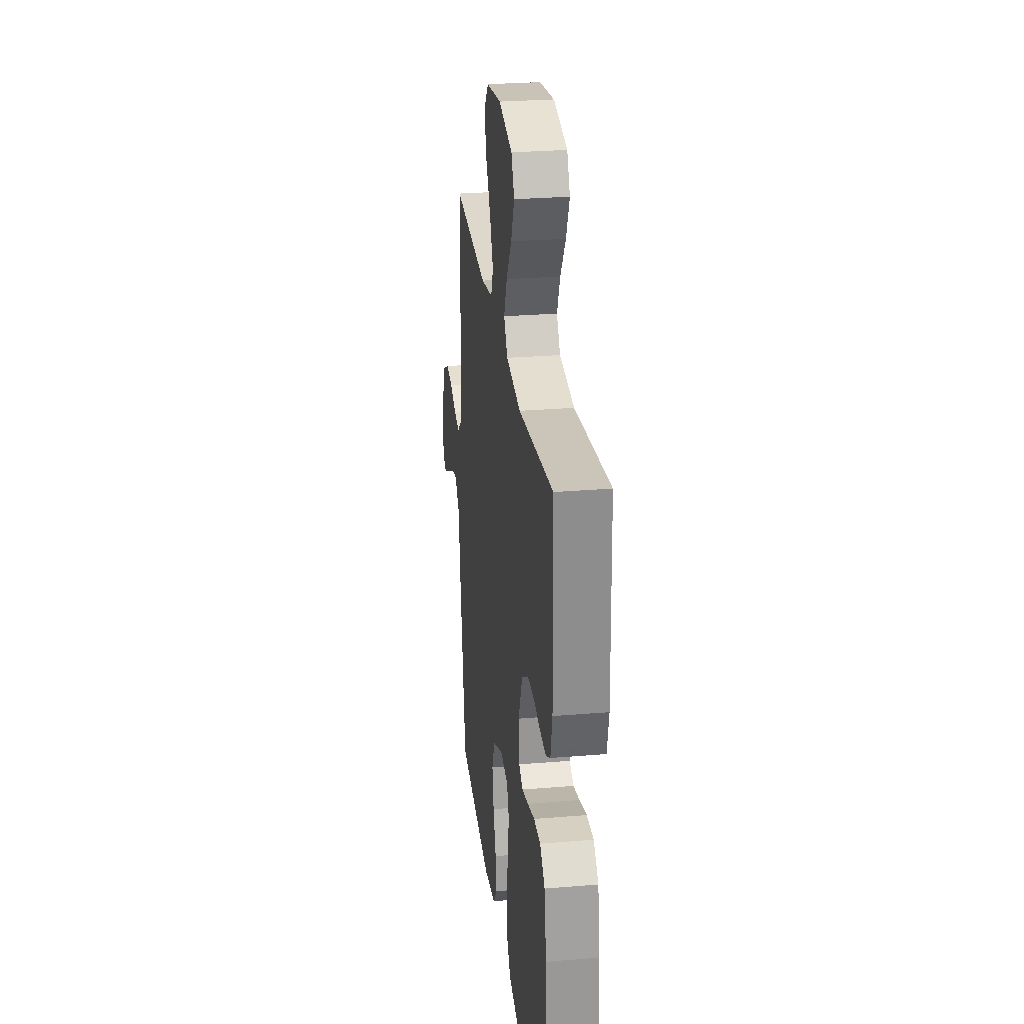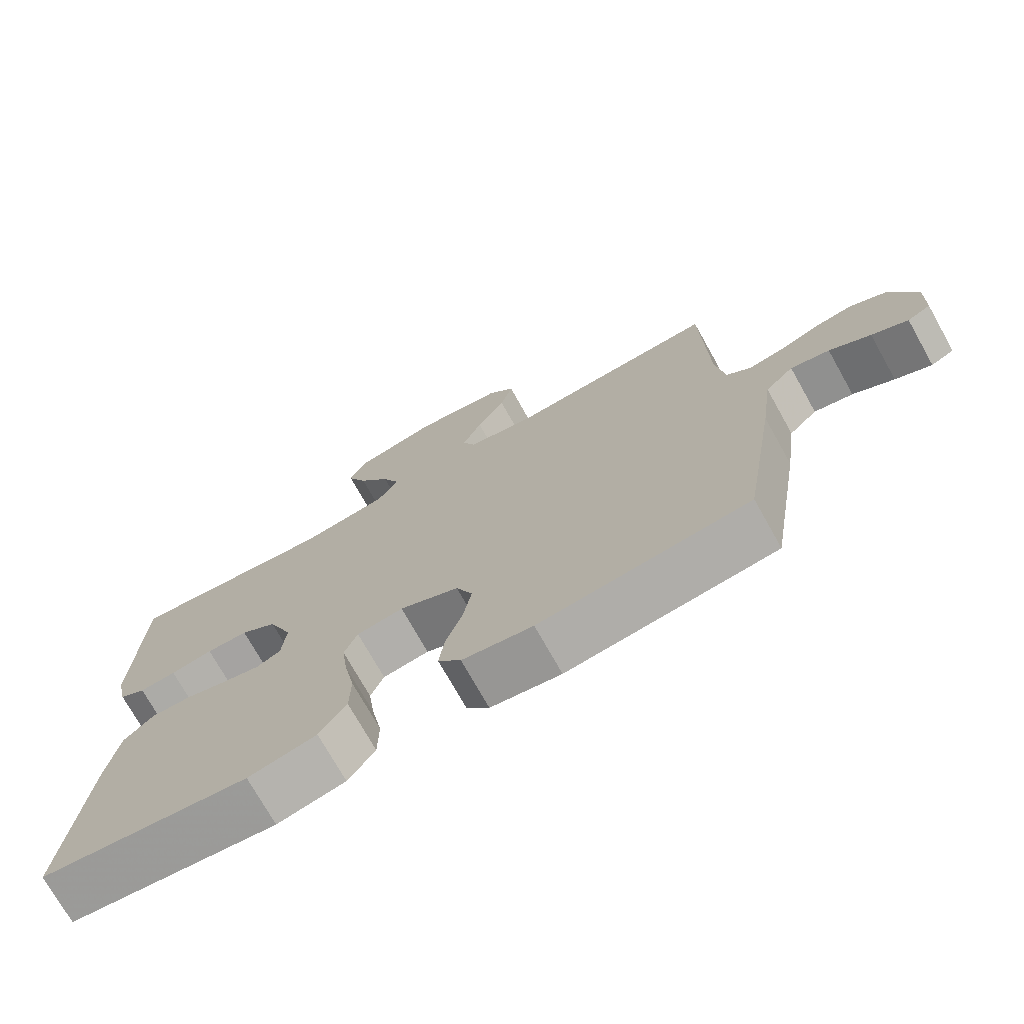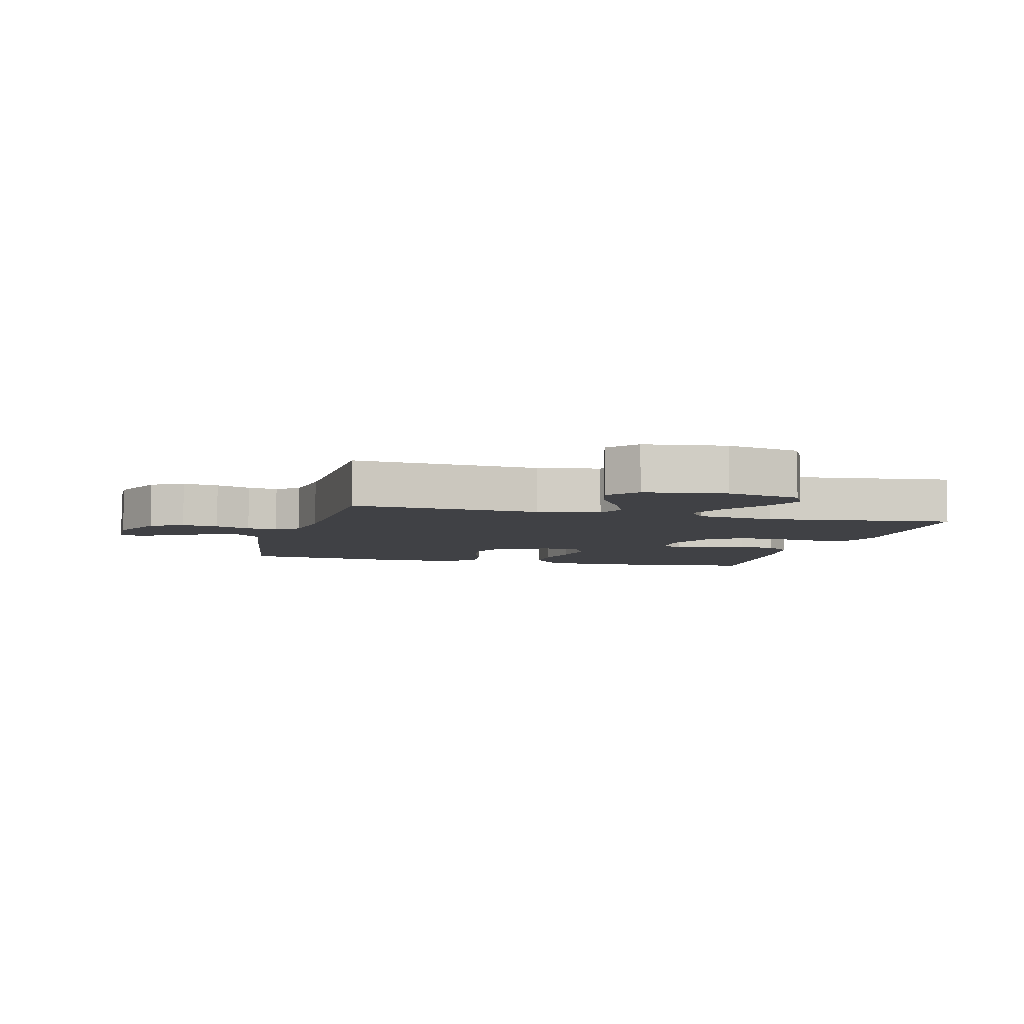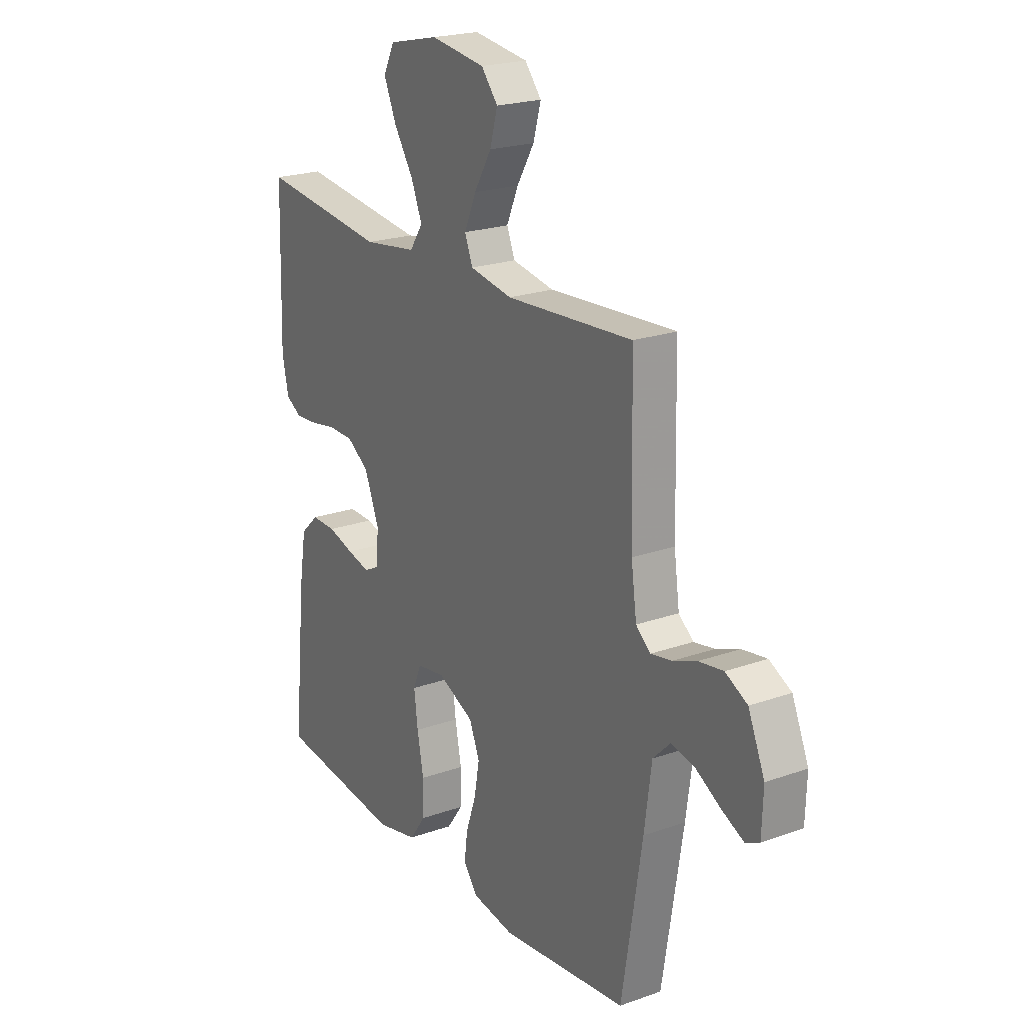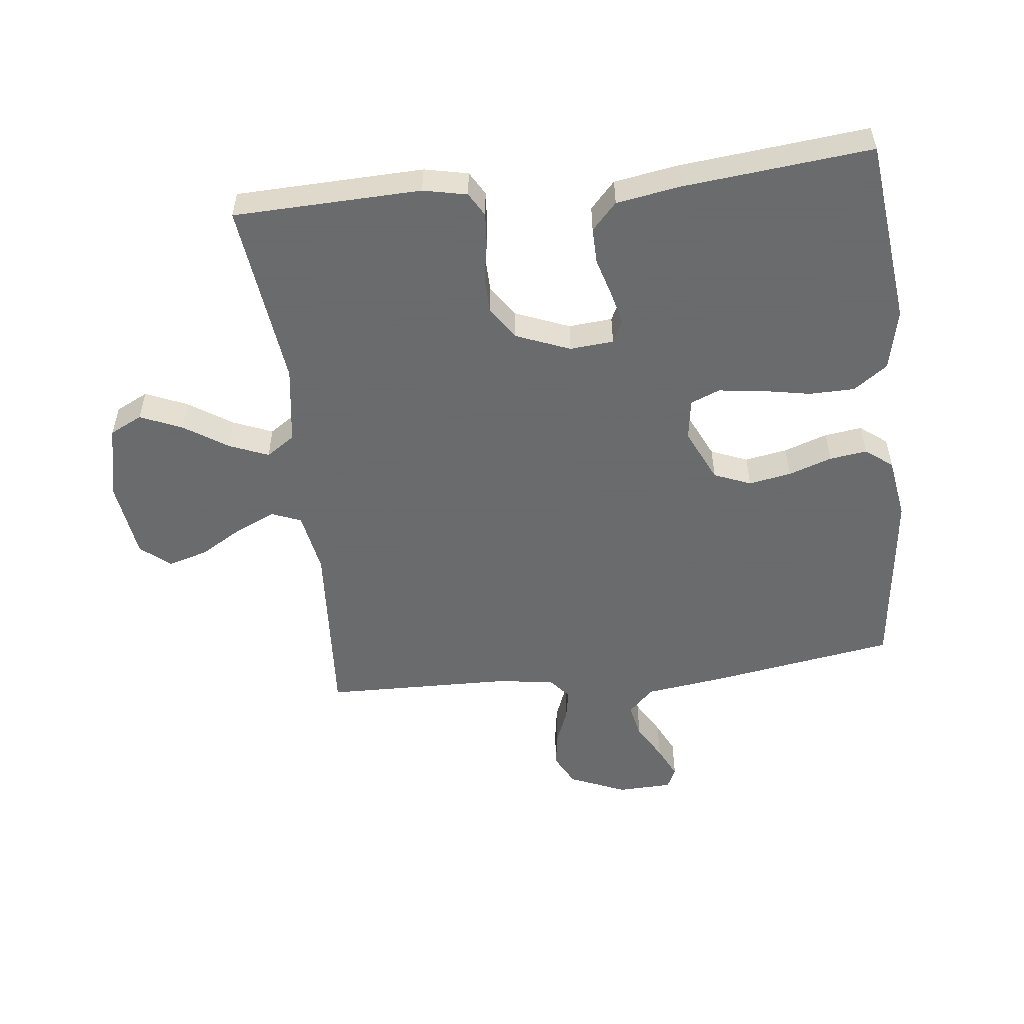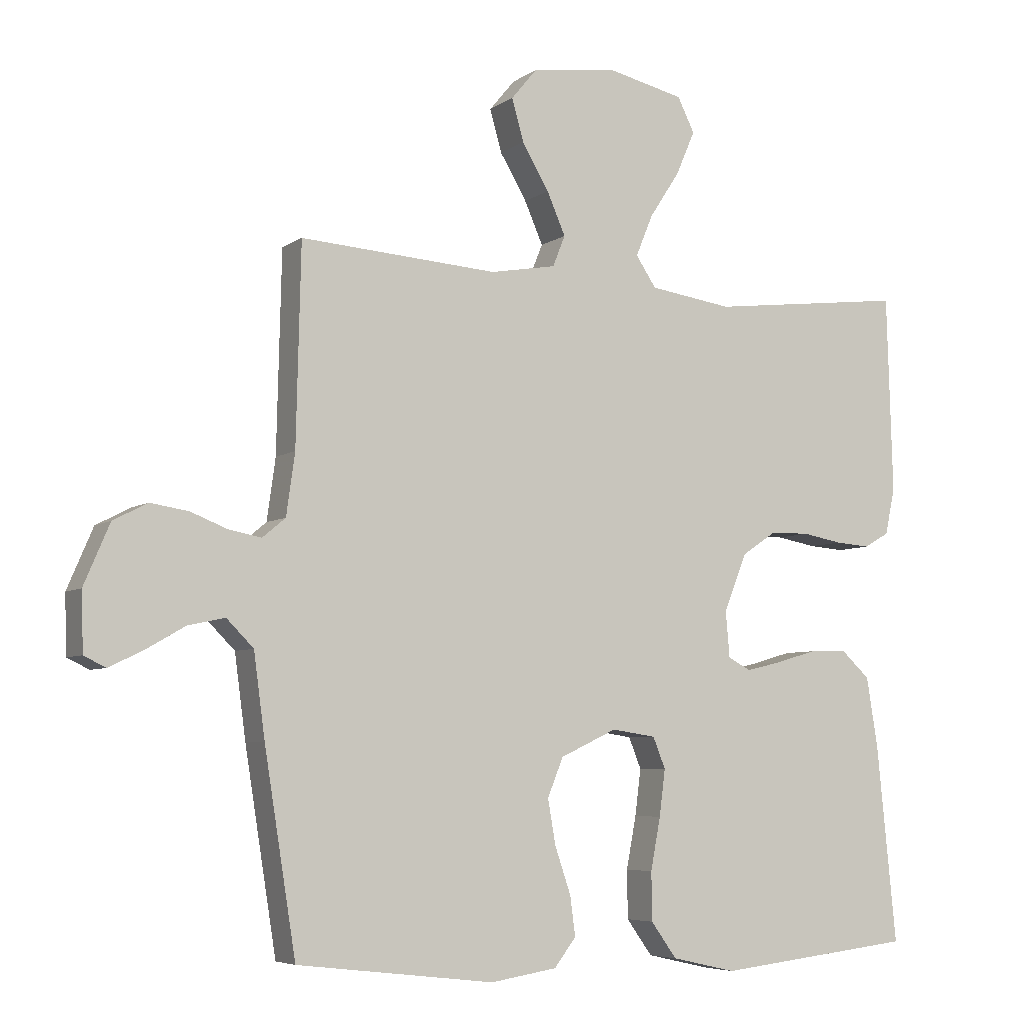
<metadata>
{"format":"obj","ext":"obj","renderer":"f3d","projection":"perspective","resolution":1024,"background":"white","views":[{"elev":27.5,"azim":82.7,"up":"+Z"},{"elev":-73.7,"azim":-150.7,"up":"+Z"},{"elev":-5.8,"azim":-14.7,"up":"+Y"},{"elev":21.8,"azim":-121.9,"up":"+Z"},{"elev":-53.2,"azim":96.6,"up":"+Y"},{"elev":-5.9,"azim":-27.9,"up":"+Z"}]}
</metadata>
<code>
v -0.5 0.07 0.5
v -0.2 0.07 0.48
v -0.1 0.07 0.498
v -0.081 0.07 0.545
v -0.109 0.07 0.609
v -0.15 0.07 0.678
v -0.168 0.07 0.742
v -0.129 0.07 0.789
v 0 0.07 0.807
v 0.118 0.07 0.78
v 0.144 0.07 0.728
v 0.115 0.07 0.661
v 0.069 0.07 0.591
v 0.043 0.07 0.528
v 0.074 0.07 0.482
v 0.2 0.07 0.464
v 0.5 0.07 0.5
v 0.509 0.07 0.2
v 0.494 0.07 0.13
v 0.456 0.07 0.108
v 0.403 0.07 0.112
v 0.342 0.07 0.123
v 0.282 0.07 0.122
v 0.23 0.07 0.087
v 0.195 0.07 0
v 0.201 0.07 -0.07
v 0.236 0.07 -0.088
v 0.29 0.07 -0.075
v 0.352 0.07 -0.057
v 0.41 0.07 -0.056
v 0.453 0.07 -0.096
v 0.47 0.07 -0.2
v 0.5 0.07 -0.5
v 0.2 0.07 -0.534
v 0.102 0.07 -0.512
v 0.063 0.07 -0.458
v 0.062 0.07 -0.385
v 0.077 0.07 -0.306
v 0.086 0.07 -0.236
v 0.067 0.07 -0.189
v 0 0.07 -0.179
v -0.086 0.07 -0.219
v -0.11 0.07 -0.278
v -0.098 0.07 -0.346
v -0.074 0.07 -0.416
v -0.066 0.07 -0.476
v -0.099 0.07 -0.519
v -0.2 0.07 -0.535
v -0.5 0.07 -0.5
v -0.548 0.07 -0.2
v -0.565 0.07 -0.074
v -0.606 0.07 -0.033
v -0.662 0.07 -0.045
v -0.721 0.07 -0.079
v -0.773 0.07 -0.104
v -0.806 0.07 -0.088
v -0.809 0.07 0
v -0.77 0.07 0.091
v -0.718 0.07 0.118
v -0.66 0.07 0.109
v -0.604 0.07 0.087
v -0.555 0.07 0.078
v -0.52 0.07 0.107
v -0.507 0.07 0.2
v -0.5 0 0.5
v -0.2 0 0.48
v -0.1 0 0.498
v -0.081 0 0.545
v -0.109 0 0.609
v -0.15 0 0.678
v -0.168 0 0.742
v -0.129 0 0.789
v 0 0 0.807
v 0.118 0 0.78
v 0.144 0 0.728
v 0.115 0 0.661
v 0.069 0 0.591
v 0.043 0 0.528
v 0.074 0 0.482
v 0.2 0 0.464
v 0.5 0 0.5
v 0.509 0 0.2
v 0.494 0 0.13
v 0.456 0 0.108
v 0.403 0 0.112
v 0.342 0 0.123
v 0.282 0 0.122
v 0.23 0 0.087
v 0.195 0 0
v 0.201 0 -0.07
v 0.236 0 -0.088
v 0.29 0 -0.075
v 0.352 0 -0.057
v 0.41 0 -0.056
v 0.453 0 -0.096
v 0.47 0 -0.2
v 0.5 0 -0.5
v 0.2 0 -0.534
v 0.102 0 -0.512
v 0.063 0 -0.458
v 0.062 0 -0.385
v 0.077 0 -0.306
v 0.086 0 -0.236
v 0.067 0 -0.189
v 0 0 -0.179
v -0.086 0 -0.219
v -0.11 0 -0.278
v -0.098 0 -0.346
v -0.074 0 -0.416
v -0.066 0 -0.476
v -0.099 0 -0.519
v -0.2 0 -0.535
v -0.5 0 -0.5
v -0.548 0 -0.2
v -0.565 0 -0.074
v -0.606 0 -0.033
v -0.662 0 -0.045
v -0.721 0 -0.079
v -0.773 0 -0.104
v -0.806 0 -0.088
v -0.809 0 0
v -0.77 0 0.091
v -0.718 0 0.118
v -0.66 0 0.109
v -0.604 0 0.087
v -0.555 0 0.078
v -0.52 0 0.107
v -0.507 0 0.2
f 59 60 61
f 58 59 61
f 57 58 61
f 56 57 61
f 55 56 61
f 54 55 61
f 53 54 61
f 52 53 61 62
f 51 52 62 63
f 50 51 63
f 49 50 63
f 48 49 63
f 47 48 63
f 46 47 63
f 45 46 63
f 44 45 63
f 36 37 38
f 35 36 38
f 34 35 38
f 33 34 38
f 32 33 38
f 31 32 38
f 30 31 38
f 29 30 38
f 28 29 38
f 27 28 38 39
f 26 27 39 40
f 20 21 22
f 19 20 22
f 18 19 22
f 17 18 22
f 16 17 22
f 15 16 22 23
f 14 15 23 24
f 11 12 13
f 10 11 13
f 9 10 13
f 8 9 13
f 7 8 13
f 6 7 13
f 5 6 13
f 4 5 13 14
f 14 24 25
f 4 14 25
f 3 4 25
f 64 1 2
f 43 44 63 64
f 64 2 3
f 43 64 3
f 42 43 3
f 3 25 26
f 42 3 26
f 41 42 26
f 26 40 41
f 125 124 123
f 125 123 122
f 125 122 121
f 125 121 120
f 125 120 119
f 125 119 118
f 125 118 117
f 126 125 117 116
f 127 126 116 115
f 127 115 114
f 127 114 113
f 127 113 112
f 127 112 111
f 127 111 110
f 127 110 109
f 127 109 108
f 102 101 100
f 102 100 99
f 102 99 98
f 102 98 97
f 102 97 96
f 102 96 95
f 102 95 94
f 102 94 93
f 102 93 92
f 103 102 92 91
f 104 103 91 90
f 86 85 84
f 86 84 83
f 86 83 82
f 86 82 81
f 86 81 80
f 87 86 80 79
f 88 87 79 78
f 77 76 75
f 77 75 74
f 77 74 73
f 77 73 72
f 77 72 71
f 77 71 70
f 77 70 69
f 78 77 69 68
f 89 88 78
f 89 78 68
f 89 68 67
f 66 65 128
f 128 127 108 107
f 67 66 128
f 67 128 107
f 67 107 106
f 90 89 67
f 90 67 106
f 90 106 105
f 105 104 90
f 1 65 66 2
f 2 66 67 3
f 3 67 68 4
f 4 68 69 5
f 5 69 70 6
f 6 70 71 7
f 7 71 72 8
f 8 72 73 9
f 9 73 74 10
f 10 74 75 11
f 11 75 76 12
f 12 76 77 13
f 13 77 78 14
f 14 78 79 15
f 15 79 80 16
f 16 80 81 17
f 17 81 82 18
f 18 82 83 19
f 19 83 84 20
f 20 84 85 21
f 21 85 86 22
f 22 86 87 23
f 23 87 88 24
f 24 88 89 25
f 25 89 90 26
f 26 90 91 27
f 27 91 92 28
f 28 92 93 29
f 29 93 94 30
f 30 94 95 31
f 31 95 96 32
f 32 96 97 33
f 33 97 98 34
f 34 98 99 35
f 35 99 100 36
f 36 100 101 37
f 37 101 102 38
f 38 102 103 39
f 39 103 104 40
f 40 104 105 41
f 41 105 106 42
f 42 106 107 43
f 43 107 108 44
f 44 108 109 45
f 45 109 110 46
f 46 110 111 47
f 47 111 112 48
f 48 112 113 49
f 49 113 114 50
f 50 114 115 51
f 51 115 116 52
f 52 116 117 53
f 53 117 118 54
f 54 118 119 55
f 55 119 120 56
f 56 120 121 57
f 57 121 122 58
f 58 122 123 59
f 59 123 124 60
f 60 124 125 61
f 61 125 126 62
f 62 126 127 63
f 63 127 128 64
f 64 128 65 1

</code>
